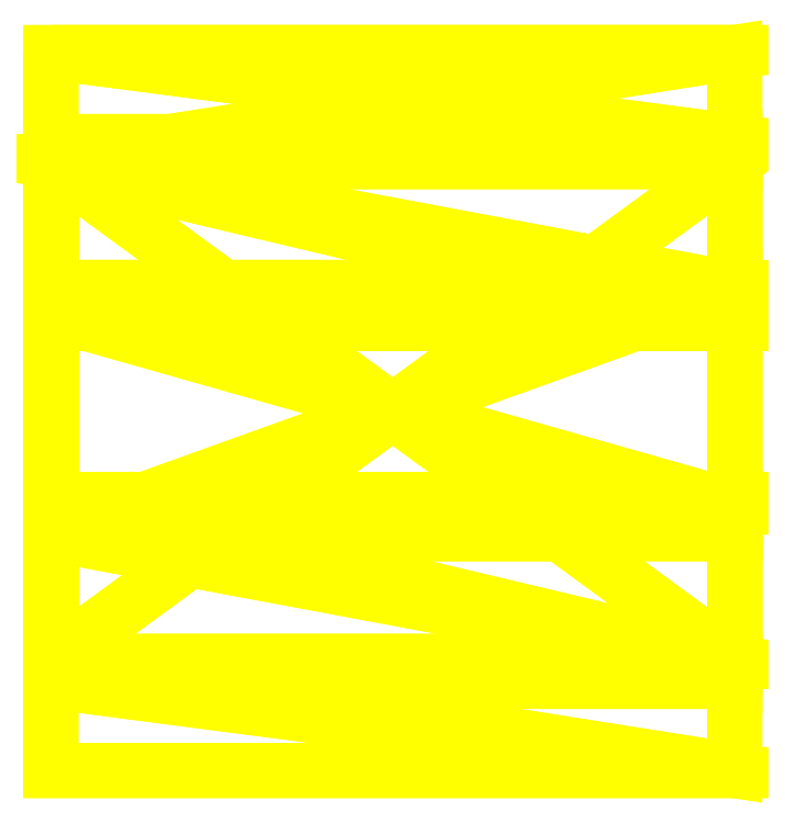
<metadata>
{"format":"dxf","ext":"dxf","renderer":"ezdxf+matplotlib","layout":"modelspace","background":"white","min_lineweight":24,"dpi":150}
</metadata>
<code>
0
SECTION
2
ENTITIES
0
POLYLINE
8
OBJECT000
66
1
70
64
71
12
72
20
0
VERTEX
8
OBJECT000
10
-9
20
-270
30
-283
70
192
0
VERTEX
8
OBJECT000
10
-9
20
-270.8
30
-283
70
192
0
VERTEX
8
OBJECT000
10
505
20
-270.8
30
-283
70
192
0
VERTEX
8
OBJECT000
10
505
20
-270
30
-283
70
192
0
VERTEX
8
OBJECT000
10
-8.999
20
-352
30
-25.52
70
192
0
VERTEX
8
OBJECT000
10
-8.999
20
-352
30
-150.4
70
192
0
VERTEX
8
OBJECT000
10
-8.999
20
-270
30
100.7
70
192
0
VERTEX
8
OBJECT000
10
-8.999
20
-285
30
85.71
70
192
0
VERTEX
8
OBJECT000
10
505
20
-352
30
-150.4
70
192
0
VERTEX
8
OBJECT000
10
505
20
-352
30
-25.52
70
192
0
VERTEX
8
OBJECT000
10
505
20
-285
30
85.71
70
192
0
VERTEX
8
OBJECT000
10
505
20
-270
30
100.7
70
192
0
VERTEX
8
OBJECT000
10
0
20
0
30
0
70
128
71
2
72
3
73
-4
0
VERTEX
8
OBJECT000
10
0
20
0
30
0
70
128
71
-2
72
4
73
1
0
VERTEX
8
OBJECT000
10
0
20
0
30
0
70
128
71
6
72
2
73
-1
0
VERTEX
8
OBJECT000
10
0
20
0
30
0
70
128
71
-6
72
1
73
-7
0
VERTEX
8
OBJECT000
10
0
20
0
30
0
70
128
71
-6
72
7
73
-8
0
VERTEX
8
OBJECT000
10
0
20
0
30
0
70
128
71
-6
72
8
73
5
0
VERTEX
8
OBJECT000
10
0
20
0
30
0
70
128
71
3
72
9
73
-10
0
VERTEX
8
OBJECT000
10
0
20
0
30
0
70
128
71
-3
72
10
73
-11
0
VERTEX
8
OBJECT000
10
0
20
0
30
0
70
128
71
-3
72
11
73
-12
0
VERTEX
8
OBJECT000
10
0
20
0
30
0
70
128
71
-3
72
12
73
4
0
VERTEX
8
OBJECT000
10
0
20
0
30
0
70
128
71
9
72
6
73
-5
0
VERTEX
8
OBJECT000
10
0
20
0
30
0
70
128
71
-9
72
5
73
10
0
VERTEX
8
OBJECT000
10
0
20
0
30
0
70
128
71
7
72
12
73
-11
0
VERTEX
8
OBJECT000
10
0
20
0
30
0
70
128
71
-7
72
11
73
8
0
VERTEX
8
OBJECT000
10
0
20
0
30
0
70
128
71
8
72
11
73
-10
0
VERTEX
8
OBJECT000
10
0
20
0
30
0
70
128
71
-8
72
10
73
5
0
VERTEX
8
OBJECT000
10
0
20
0
30
0
70
128
71
2
72
6
73
-9
0
VERTEX
8
OBJECT000
10
0
20
0
30
0
70
128
71
-2
72
9
73
3
0
VERTEX
8
OBJECT000
10
0
20
0
30
0
70
128
71
1
72
4
73
-12
0
VERTEX
8
OBJECT000
10
0
20
0
30
0
70
128
71
-1
72
12
73
7
0
SEQEND
8
OBJECT000
0
POLYLINE
8
OBJECT001
66
1
70
64
71
12
72
20
0
VERTEX
8
OBJECT001
10
-9
20
106.8
30
-283
70
192
0
VERTEX
8
OBJECT001
10
-9
20
106
30
-283
70
192
0
VERTEX
8
OBJECT001
10
505
20
106
30
-283
70
192
0
VERTEX
8
OBJECT001
10
505
20
106.8
30
-283
70
192
0
VERTEX
8
OBJECT001
10
-8.999
20
188
30
-150.4
70
192
0
VERTEX
8
OBJECT001
10
-8.999
20
188
30
-25.52
70
192
0
VERTEX
8
OBJECT001
10
-8.999
20
121
30
85.63
70
192
0
VERTEX
8
OBJECT001
10
-8.999
20
106
30
99.31
70
192
0
VERTEX
8
OBJECT001
10
505
20
188
30
-25.52
70
192
0
VERTEX
8
OBJECT001
10
505
20
188
30
-150.4
70
192
0
VERTEX
8
OBJECT001
10
505
20
106
30
99.31
70
192
0
VERTEX
8
OBJECT001
10
505
20
121
30
85.63
70
192
0
VERTEX
8
OBJECT001
10
0
20
0
30
0
70
128
71
2
72
3
73
-4
0
VERTEX
8
OBJECT001
10
0
20
0
30
0
70
128
71
-2
72
4
73
1
0
VERTEX
8
OBJECT001
10
0
20
0
30
0
70
128
71
1
72
5
73
-6
0
VERTEX
8
OBJECT001
10
0
20
0
30
0
70
128
71
-1
72
6
73
-7
0
VERTEX
8
OBJECT001
10
0
20
0
30
0
70
128
71
-1
72
7
73
-8
0
VERTEX
8
OBJECT001
10
0
20
0
30
0
70
128
71
-1
72
8
73
2
0
VERTEX
8
OBJECT001
10
0
20
0
30
0
70
128
71
10
72
4
73
-3
0
VERTEX
8
OBJECT001
10
0
20
0
30
0
70
128
71
-10
72
3
73
-11
0
VERTEX
8
OBJECT001
10
0
20
0
30
0
70
128
71
-10
72
11
73
-12
0
VERTEX
8
OBJECT001
10
0
20
0
30
0
70
128
71
-10
72
12
73
9
0
VERTEX
8
OBJECT001
10
0
20
0
30
0
70
128
71
5
72
10
73
-9
0
VERTEX
8
OBJECT001
10
0
20
0
30
0
70
128
71
-5
72
9
73
6
0
VERTEX
8
OBJECT001
10
0
20
0
30
0
70
128
71
6
72
9
73
-12
0
VERTEX
8
OBJECT001
10
0
20
0
30
0
70
128
71
-6
72
12
73
7
0
VERTEX
8
OBJECT001
10
0
20
0
30
0
70
128
71
1
72
4
73
-10
0
VERTEX
8
OBJECT001
10
0
20
0
30
0
70
128
71
-1
72
10
73
5
0
VERTEX
8
OBJECT001
10
0
20
0
30
0
70
128
71
3
72
2
73
-8
0
VERTEX
8
OBJECT001
10
0
20
0
30
0
70
128
71
-3
72
8
73
11
0
VERTEX
8
OBJECT001
10
0
20
0
30
0
70
128
71
7
72
12
73
-11
0
VERTEX
8
OBJECT001
10
0
20
0
30
0
70
128
71
-7
72
11
73
8
0
SEQEND
8
OBJECT001
0
POLYLINE
8
OBJECT002
66
1
70
64
71
8
72
12
0
VERTEX
8
OBJECT002
10
-9
20
-154
30
160
70
192
0
VERTEX
8
OBJECT002
10
-9
20
-8
30
160
70
192
0
VERTEX
8
OBJECT002
10
505
20
-8
30
160
70
192
0
VERTEX
8
OBJECT002
10
505
20
-154
30
160
70
192
0
VERTEX
8
OBJECT002
10
-9
20
11.33
30
150
70
192
0
VERTEX
8
OBJECT002
10
-9
20
-173.6
30
150
70
192
0
VERTEX
8
OBJECT002
10
505
20
-173.6
30
150
70
192
0
VERTEX
8
OBJECT002
10
505
20
11.33
30
150
70
192
0
VERTEX
8
OBJECT002
10
0
20
0
30
0
70
128
71
2
72
3
73
-4
0
VERTEX
8
OBJECT002
10
0
20
0
30
0
70
128
71
-2
72
4
73
1
0
VERTEX
8
OBJECT002
10
0
20
0
30
0
70
128
71
2
72
1
73
-6
0
VERTEX
8
OBJECT002
10
0
20
0
30
0
70
128
71
-2
72
6
73
5
0
VERTEX
8
OBJECT002
10
0
20
0
30
0
70
128
71
4
72
3
73
-8
0
VERTEX
8
OBJECT002
10
0
20
0
30
0
70
128
71
-4
72
8
73
7
0
VERTEX
8
OBJECT002
10
0
20
0
30
0
70
128
71
1
72
4
73
-7
0
VERTEX
8
OBJECT002
10
0
20
0
30
0
70
128
71
-1
72
7
73
6
0
VERTEX
8
OBJECT002
10
0
20
0
30
0
70
128
71
2
72
5
73
-8
0
VERTEX
8
OBJECT002
10
0
20
0
30
0
70
128
71
-2
72
8
73
3
0
VERTEX
8
OBJECT002
10
0
20
0
30
0
70
128
71
6
72
7
73
-8
0
VERTEX
8
OBJECT002
10
0
20
0
30
0
70
128
71
-6
72
8
73
5
0
SEQEND
8
OBJECT002
0
POLYLINE
8
OBJECT003
66
1
70
64
71
8
72
12
0
VERTEX
8
OBJECT003
10
-9
20
-270
30
99.89
70
192
0
VERTEX
8
OBJECT003
10
-9
20
-174
30
150
70
192
0
VERTEX
8
OBJECT003
10
505
20
-174
30
150
70
192
0
VERTEX
8
OBJECT003
10
505
20
-270
30
99.89
70
192
0
VERTEX
8
OBJECT003
10
-9
20
-148
30
150
70
192
0
VERTEX
8
OBJECT003
10
505
20
-148
30
150
70
192
0
VERTEX
8
OBJECT003
10
-9
20
-270
30
88
70
192
0
VERTEX
8
OBJECT003
10
505
20
-270
30
88
70
192
0
VERTEX
8
OBJECT003
10
0
20
0
30
0
70
128
71
2
72
3
73
-4
0
VERTEX
8
OBJECT003
10
0
20
0
30
0
70
128
71
-2
72
4
73
1
0
VERTEX
8
OBJECT003
10
0
20
0
30
0
70
128
71
2
72
5
73
-6
0
VERTEX
8
OBJECT003
10
0
20
0
30
0
70
128
71
-2
72
6
73
3
0
VERTEX
8
OBJECT003
10
0
20
0
30
0
70
128
71
2
72
1
73
-7
0
VERTEX
8
OBJECT003
10
0
20
0
30
0
70
128
71
-2
72
7
73
5
0
VERTEX
8
OBJECT003
10
0
20
0
30
0
70
128
71
3
72
6
73
-8
0
VERTEX
8
OBJECT003
10
0
20
0
30
0
70
128
71
-3
72
8
73
4
0
VERTEX
8
OBJECT003
10
0
20
0
30
0
70
128
71
1
72
4
73
-8
0
VERTEX
8
OBJECT003
10
0
20
0
30
0
70
128
71
-1
72
8
73
7
0
VERTEX
8
OBJECT003
10
0
20
0
30
0
70
128
71
5
72
7
73
-8
0
VERTEX
8
OBJECT003
10
0
20
0
30
0
70
128
71
-5
72
8
73
6
0
SEQEND
8
OBJECT003
0
POLYLINE
8
OBJECT004
66
1
70
64
71
8
72
12
0
VERTEX
8
OBJECT004
10
-9
20
106
30
-96
70
192
0
VERTEX
8
OBJECT004
10
-9
20
-270
30
-96
70
192
0
VERTEX
8
OBJECT004
10
505
20
-270
30
-96
70
192
0
VERTEX
8
OBJECT004
10
505
20
106
30
-96
70
192
0
VERTEX
8
OBJECT004
10
-9
20
-270
30
-86
70
192
0
VERTEX
8
OBJECT004
10
-9
20
106
30
-86
70
192
0
VERTEX
8
OBJECT004
10
505
20
106
30
-86
70
192
0
VERTEX
8
OBJECT004
10
505
20
-270
30
-86
70
192
0
VERTEX
8
OBJECT004
10
0
20
0
30
0
70
128
71
2
72
3
73
-4
0
VERTEX
8
OBJECT004
10
0
20
0
30
0
70
128
71
-2
72
4
73
1
0
VERTEX
8
OBJECT004
10
0
20
0
30
0
70
128
71
2
72
1
73
-6
0
VERTEX
8
OBJECT004
10
0
20
0
30
0
70
128
71
-2
72
6
73
5
0
VERTEX
8
OBJECT004
10
0
20
0
30
0
70
128
71
4
72
3
73
-8
0
VERTEX
8
OBJECT004
10
0
20
0
30
0
70
128
71
-4
72
8
73
7
0
VERTEX
8
OBJECT004
10
0
20
0
30
0
70
128
71
1
72
4
73
-7
0
VERTEX
8
OBJECT004
10
0
20
0
30
0
70
128
71
-1
72
7
73
6
0
VERTEX
8
OBJECT004
10
0
20
0
30
0
70
128
71
3
72
2
73
-5
0
VERTEX
8
OBJECT004
10
0
20
0
30
0
70
128
71
-3
72
5
73
8
0
VERTEX
8
OBJECT004
10
0
20
0
30
0
70
128
71
6
72
7
73
-8
0
VERTEX
8
OBJECT004
10
0
20
0
30
0
70
128
71
-6
72
8
73
5
0
SEQEND
8
OBJECT004
0
POLYLINE
8
OBJECT005
66
1
70
64
71
8
72
12
0
VERTEX
8
OBJECT005
10
505
20
106
30
99.89
70
192
0
VERTEX
8
OBJECT005
10
505
20
9.987
30
150
70
192
0
VERTEX
8
OBJECT005
10
-9
20
9.987
30
150
70
192
0
VERTEX
8
OBJECT005
10
-9
20
106
30
99.89
70
192
0
VERTEX
8
OBJECT005
10
505
20
-16
30
150
70
192
0
VERTEX
8
OBJECT005
10
-9
20
-16
30
150
70
192
0
VERTEX
8
OBJECT005
10
-9
20
106
30
88
70
192
0
VERTEX
8
OBJECT005
10
505
20
106
30
88
70
192
0
VERTEX
8
OBJECT005
10
0
20
0
30
0
70
128
71
2
72
3
73
-4
0
VERTEX
8
OBJECT005
10
0
20
0
30
0
70
128
71
-2
72
4
73
1
0
VERTEX
8
OBJECT005
10
0
20
0
30
0
70
128
71
6
72
3
73
-2
0
VERTEX
8
OBJECT005
10
0
20
0
30
0
70
128
71
-6
72
2
73
5
0
VERTEX
8
OBJECT005
10
0
20
0
30
0
70
128
71
4
72
3
73
-6
0
VERTEX
8
OBJECT005
10
0
20
0
30
0
70
128
71
-4
72
6
73
7
0
VERTEX
8
OBJECT005
10
0
20
0
30
0
70
128
71
5
72
2
73
-1
0
VERTEX
8
OBJECT005
10
0
20
0
30
0
70
128
71
-5
72
1
73
8
0
VERTEX
8
OBJECT005
10
0
20
0
30
0
70
128
71
1
72
4
73
-7
0
VERTEX
8
OBJECT005
10
0
20
0
30
0
70
128
71
-1
72
7
73
8
0
VERTEX
8
OBJECT005
10
0
20
0
30
0
70
128
71
7
72
6
73
-5
0
VERTEX
8
OBJECT005
10
0
20
0
30
0
70
128
71
-7
72
5
73
8
0
SEQEND
8
OBJECT005
0
POLYLINE
8
OBJECT006
66
1
70
64
71
8
72
12
0
VERTEX
8
OBJECT006
10
-9
20
106
30
-283
70
192
0
VERTEX
8
OBJECT006
10
-9
20
-270
30
-283
70
192
0
VERTEX
8
OBJECT006
10
505
20
-270
30
-283
70
192
0
VERTEX
8
OBJECT006
10
505
20
106
30
-283
70
192
0
VERTEX
8
OBJECT006
10
-9
20
-270
30
-272.7
70
192
0
VERTEX
8
OBJECT006
10
-9
20
106
30
-272.7
70
192
0
VERTEX
8
OBJECT006
10
505
20
106
30
-272.7
70
192
0
VERTEX
8
OBJECT006
10
505
20
-270
30
-272.7
70
192
0
VERTEX
8
OBJECT006
10
0
20
0
30
0
70
128
71
2
72
3
73
-4
0
VERTEX
8
OBJECT006
10
0
20
0
30
0
70
128
71
-2
72
4
73
1
0
VERTEX
8
OBJECT006
10
0
20
0
30
0
70
128
71
2
72
1
73
-6
0
VERTEX
8
OBJECT006
10
0
20
0
30
0
70
128
71
-2
72
6
73
5
0
VERTEX
8
OBJECT006
10
0
20
0
30
0
70
128
71
4
72
3
73
-8
0
VERTEX
8
OBJECT006
10
0
20
0
30
0
70
128
71
-4
72
8
73
7
0
VERTEX
8
OBJECT006
10
0
20
0
30
0
70
128
71
1
72
4
73
-7
0
VERTEX
8
OBJECT006
10
0
20
0
30
0
70
128
71
-1
72
7
73
6
0
VERTEX
8
OBJECT006
10
0
20
0
30
0
70
128
71
3
72
2
73
-5
0
VERTEX
8
OBJECT006
10
0
20
0
30
0
70
128
71
-3
72
5
73
8
0
VERTEX
8
OBJECT006
10
0
20
0
30
0
70
128
71
6
72
7
73
-8
0
VERTEX
8
OBJECT006
10
0
20
0
30
0
70
128
71
-6
72
8
73
5
0
SEQEND
8
OBJECT006
0
ENDSEC
0
EOF

</code>
